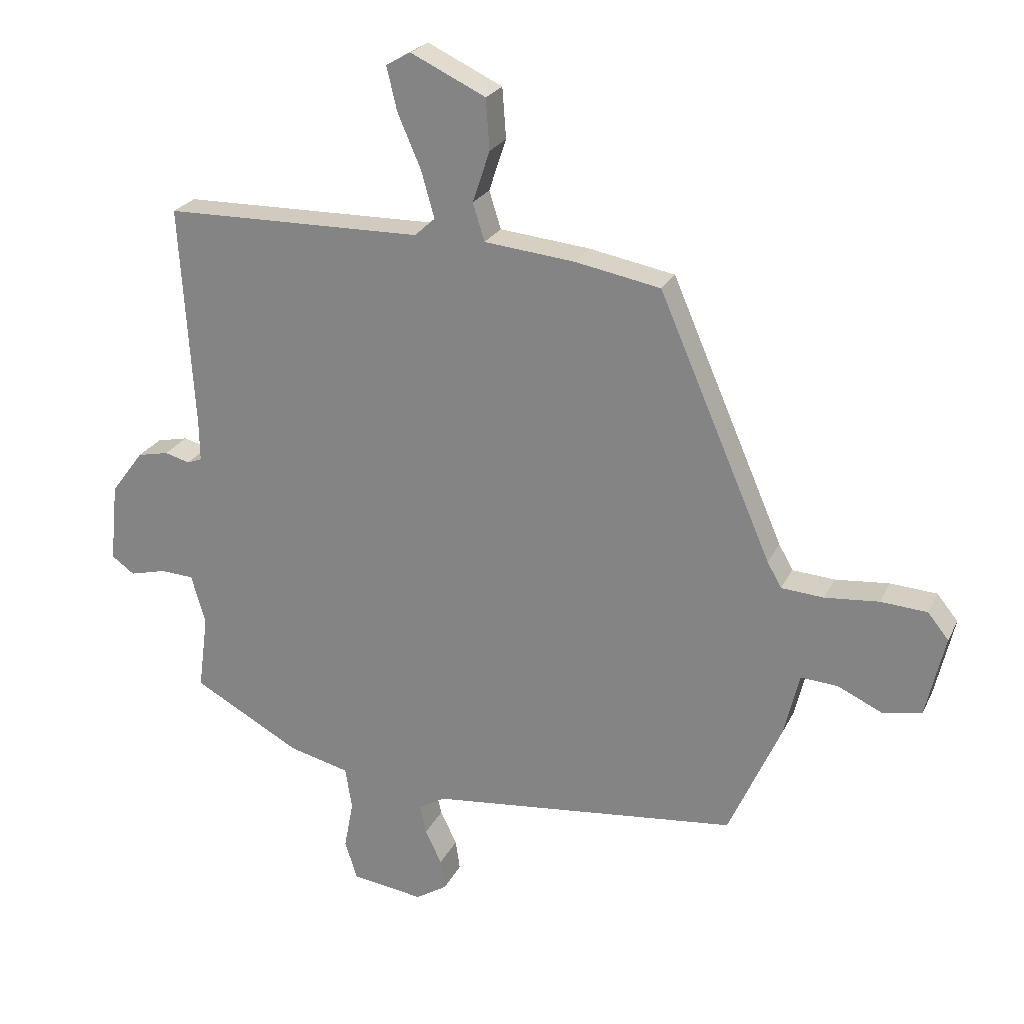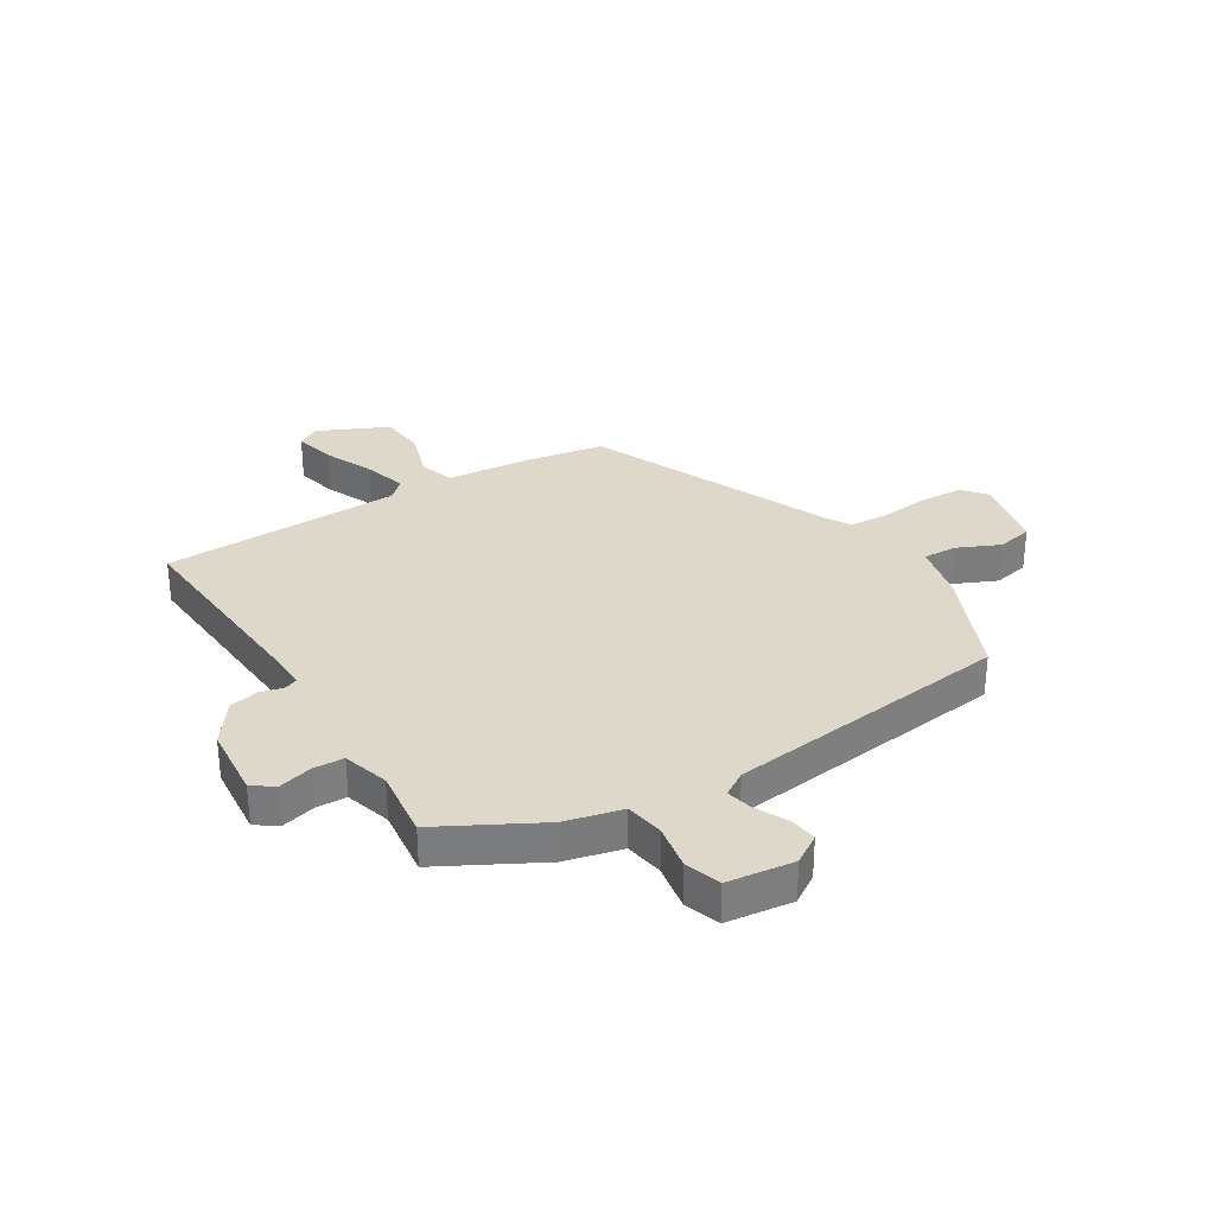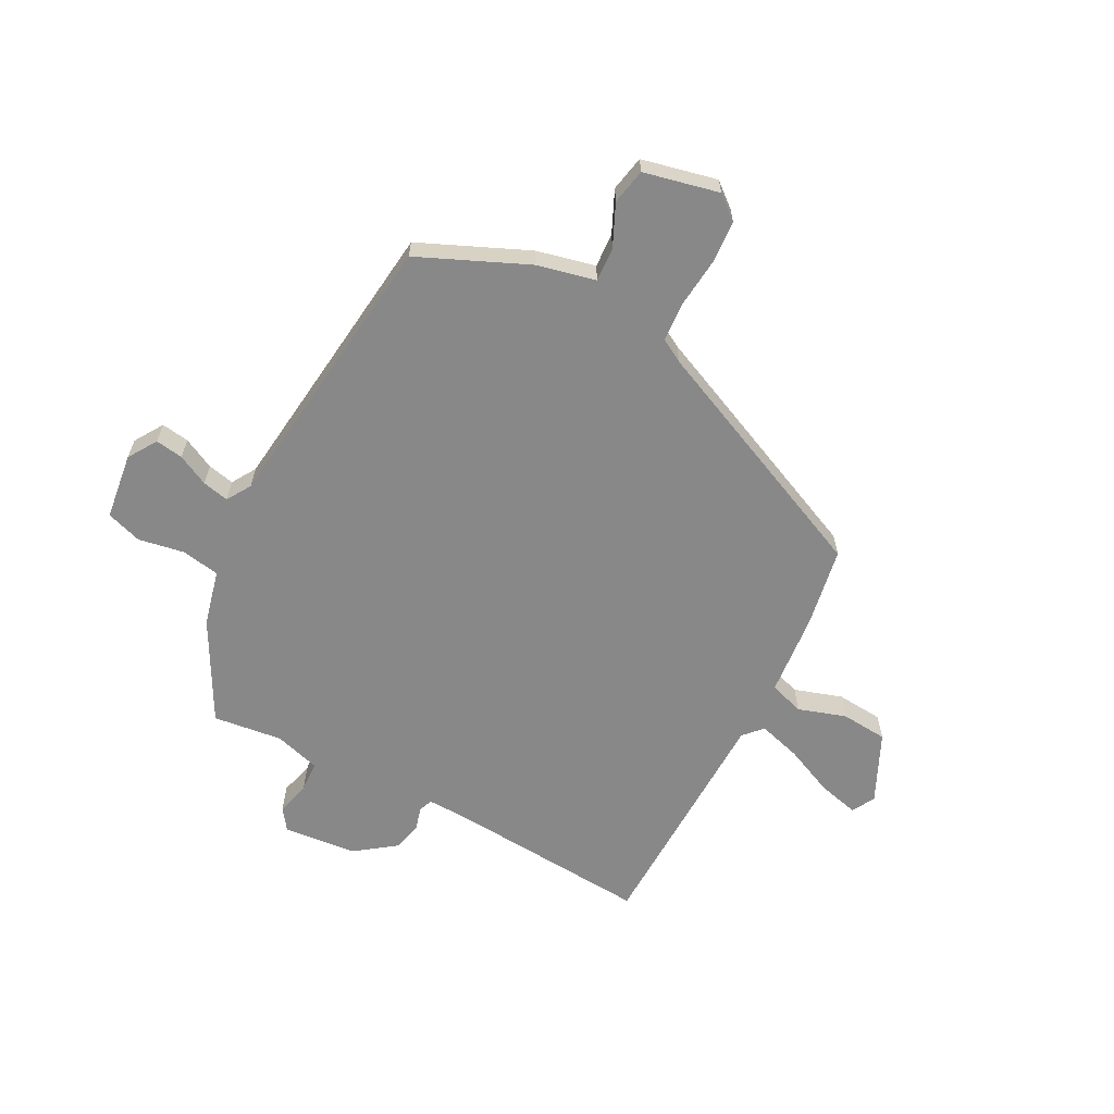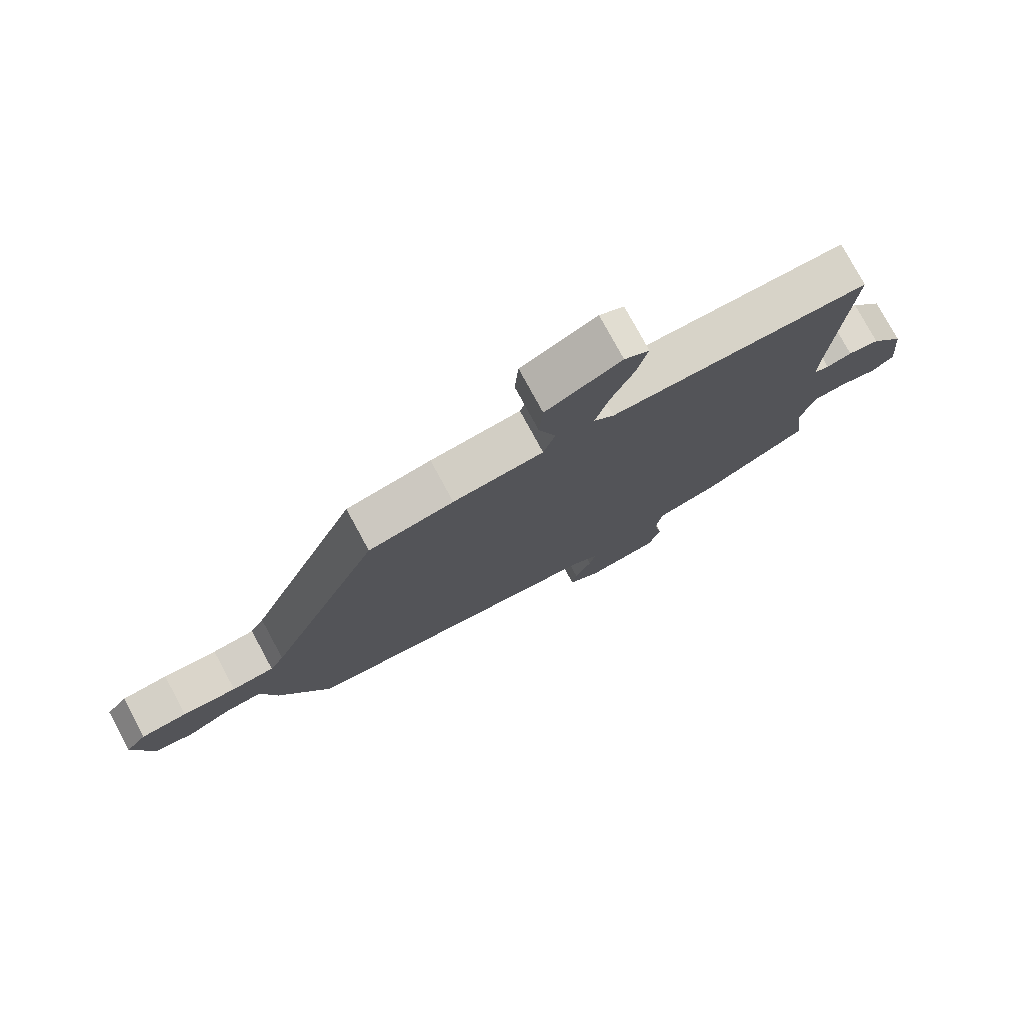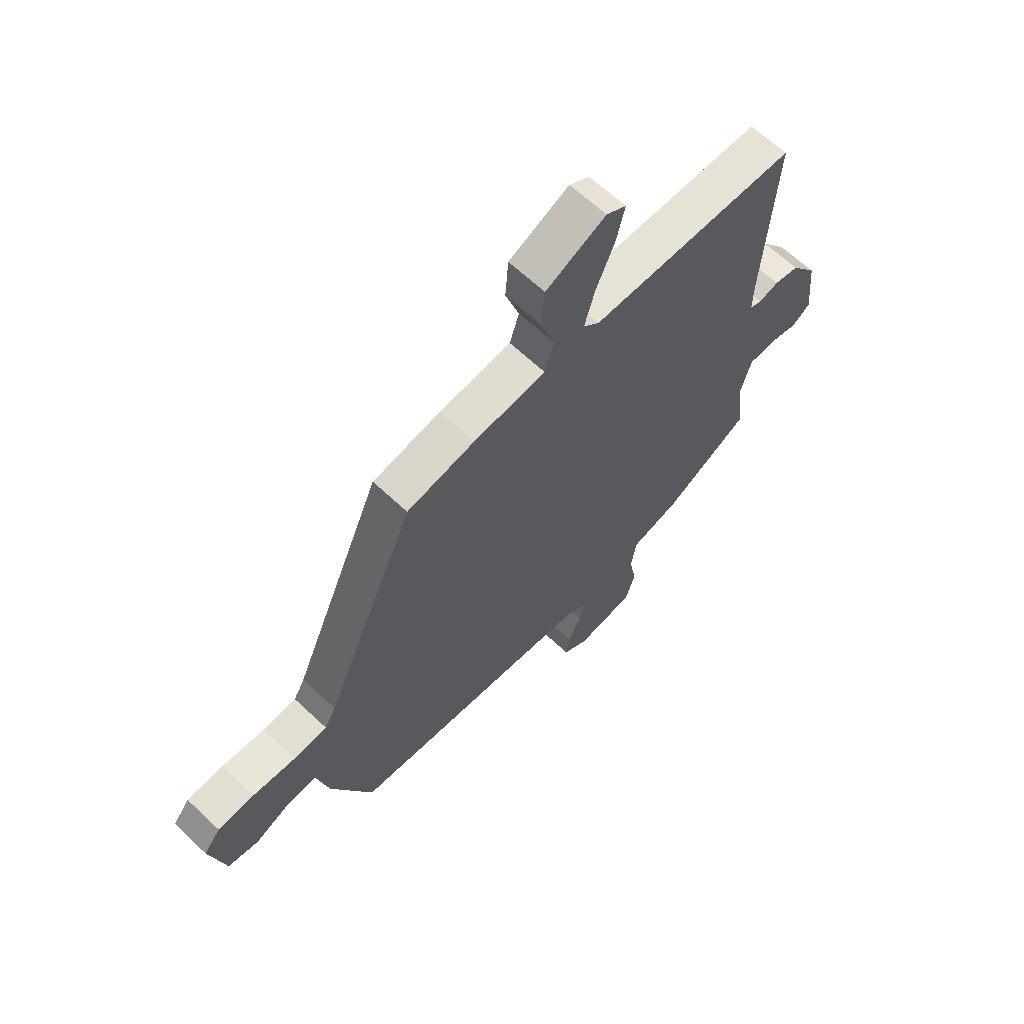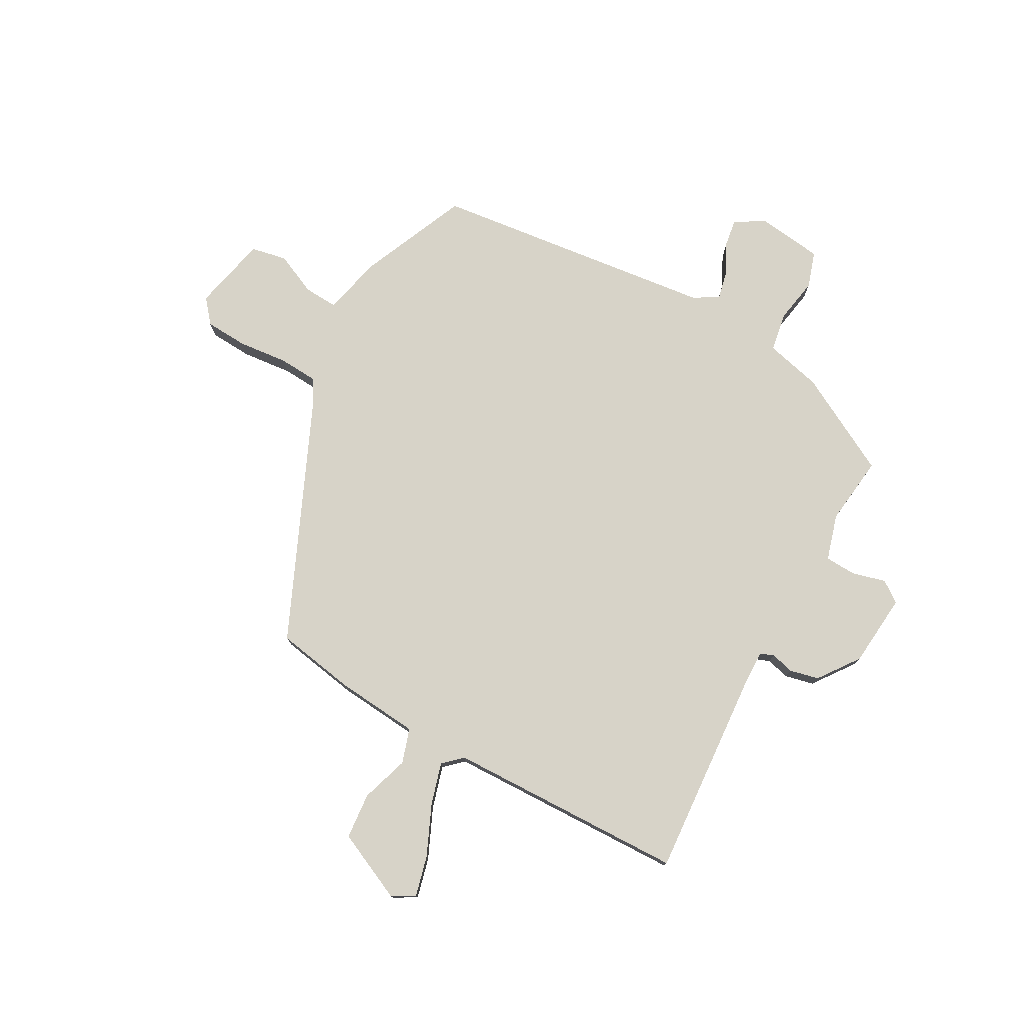
<metadata>
{"format":"obj","ext":"obj","renderer":"f3d","projection":"perspective","resolution":1024,"background":"white","views":[{"elev":23.8,"azim":-159.3,"up":"+Z"},{"elev":31.6,"azim":147.7,"up":"+Y"},{"elev":-62.9,"azim":-118.2,"up":"+Y"},{"elev":77.4,"azim":-28.4,"up":"+Z"},{"elev":63.8,"azim":-46.3,"up":"+Z"},{"elev":77.2,"azim":28.3,"up":"+Y"}]}
</metadata>
<code>
v -0.31 0.07 0.431
v -0.171 0.07 0.457
v -0.024 0.07 0.472
v -0.005 0.07 0.533
v -0.033 0.07 0.617
v -0.027 0.07 0.699
v 0.095 0.07 0.757
v 0.135 0.07 0.734
v 0.118 0.07 0.663
v 0.08 0.07 0.575
v 0.059 0.07 0.5
v 0.092 0.07 0.47
v 0.513 0.07 0.464
v 0.49 0.07 0.1
v 0.489 0.07 0.034
v 0.513 0.07 0.025
v 0.554 0.07 0.036
v 0.605 0.07 0.025
v 0.658 0.07 -0.046
v 0.671 0.07 -0.175
v 0.634 0.07 -0.202
v 0.574 0.07 -0.187
v 0.52 0.07 -0.19
v 0.497 0.07 -0.271
v 0.513 0.07 -0.393
v 0.339 0.07 -0.489
v 0.24 0.07 -0.514
v 0.229 0.07 -0.582
v 0.244 0.07 -0.662
v 0.224 0.07 -0.725
v 0.107 0.07 -0.741
v 0.056 0.07 -0.709
v 0.063 0.07 -0.66
v 0.09 0.07 -0.605
v 0.1 0.07 -0.558
v 0.057 0.07 -0.532
v -0.446 0.07 -0.478
v -0.531 0.07 -0.288
v -0.556 0.07 -0.185
v -0.616 0.07 -0.189
v -0.689 0.07 -0.223
v -0.752 0.07 -0.211
v -0.783 0.07 -0.079
v -0.749 0.07 -0.037
v -0.674 0.07 -0.032
v -0.586 0.07 -0.04
v -0.517 0.07 -0.035
v -0.494 0.07 0.006
v -0.31 0 0.431
v -0.171 0 0.457
v -0.024 0 0.472
v -0.005 0 0.533
v -0.033 0 0.617
v -0.027 0 0.699
v 0.095 0 0.757
v 0.135 0 0.734
v 0.118 0 0.663
v 0.08 0 0.575
v 0.059 0 0.5
v 0.092 0 0.47
v 0.513 0 0.464
v 0.49 0 0.1
v 0.489 0 0.034
v 0.513 0 0.025
v 0.554 0 0.036
v 0.605 0 0.025
v 0.658 0 -0.046
v 0.671 0 -0.175
v 0.634 0 -0.202
v 0.574 0 -0.187
v 0.52 0 -0.19
v 0.497 0 -0.271
v 0.513 0 -0.393
v 0.339 0 -0.489
v 0.24 0 -0.514
v 0.229 0 -0.582
v 0.244 0 -0.662
v 0.224 0 -0.725
v 0.107 0 -0.741
v 0.056 0 -0.709
v 0.063 0 -0.66
v 0.09 0 -0.605
v 0.1 0 -0.558
v 0.057 0 -0.532
v -0.446 0 -0.478
v -0.531 0 -0.288
v -0.556 0 -0.185
v -0.616 0 -0.189
v -0.689 0 -0.223
v -0.752 0 -0.211
v -0.783 0 -0.079
v -0.749 0 -0.037
v -0.674 0 -0.032
v -0.586 0 -0.04
v -0.517 0 -0.035
v -0.494 0 0.006
f 43 44 45 46
f 43 46 47
f 40 41 42 43
f 39 40 43 47
f 36 37 38 39
f 36 39 47 48
f 31 32 33 34
f 31 34 35
f 28 29 30 31
f 27 28 31 35
f 24 25 26 27
f 23 24 27 35
f 19 20 21 22
f 19 22 23
f 16 17 18 19
f 15 16 19 23
f 12 13 14
f 11 12 14 15
f 7 8 9 10
f 7 10 11
f 4 5 6 7
f 3 4 7 11
f 48 1 2 3
f 23 35 36 48
f 15 23 48
f 3 11 15 48
f 94 93 92 91
f 95 94 91
f 91 90 89 88
f 95 91 88 87
f 87 86 85 84
f 96 95 87 84
f 82 81 80 79
f 83 82 79
f 79 78 77 76
f 83 79 76 75
f 75 74 73 72
f 83 75 72 71
f 70 69 68 67
f 71 70 67
f 67 66 65 64
f 71 67 64 63
f 62 61 60
f 63 62 60 59
f 58 57 56 55
f 59 58 55
f 55 54 53 52
f 59 55 52 51
f 51 50 49 96
f 96 84 83 71
f 96 71 63
f 96 63 59 51
f 1 49 50 2
f 2 50 51 3
f 3 51 52 4
f 4 52 53 5
f 5 53 54 6
f 6 54 55 7
f 7 55 56 8
f 8 56 57 9
f 9 57 58 10
f 10 58 59 11
f 11 59 60 12
f 12 60 61 13
f 13 61 62 14
f 14 62 63 15
f 15 63 64 16
f 16 64 65 17
f 17 65 66 18
f 18 66 67 19
f 19 67 68 20
f 20 68 69 21
f 21 69 70 22
f 22 70 71 23
f 23 71 72 24
f 24 72 73 25
f 25 73 74 26
f 26 74 75 27
f 27 75 76 28
f 28 76 77 29
f 29 77 78 30
f 30 78 79 31
f 31 79 80 32
f 32 80 81 33
f 33 81 82 34
f 34 82 83 35
f 35 83 84 36
f 36 84 85 37
f 37 85 86 38
f 38 86 87 39
f 39 87 88 40
f 40 88 89 41
f 41 89 90 42
f 42 90 91 43
f 43 91 92 44
f 44 92 93 45
f 45 93 94 46
f 46 94 95 47
f 47 95 96 48
f 48 96 49 1

</code>
